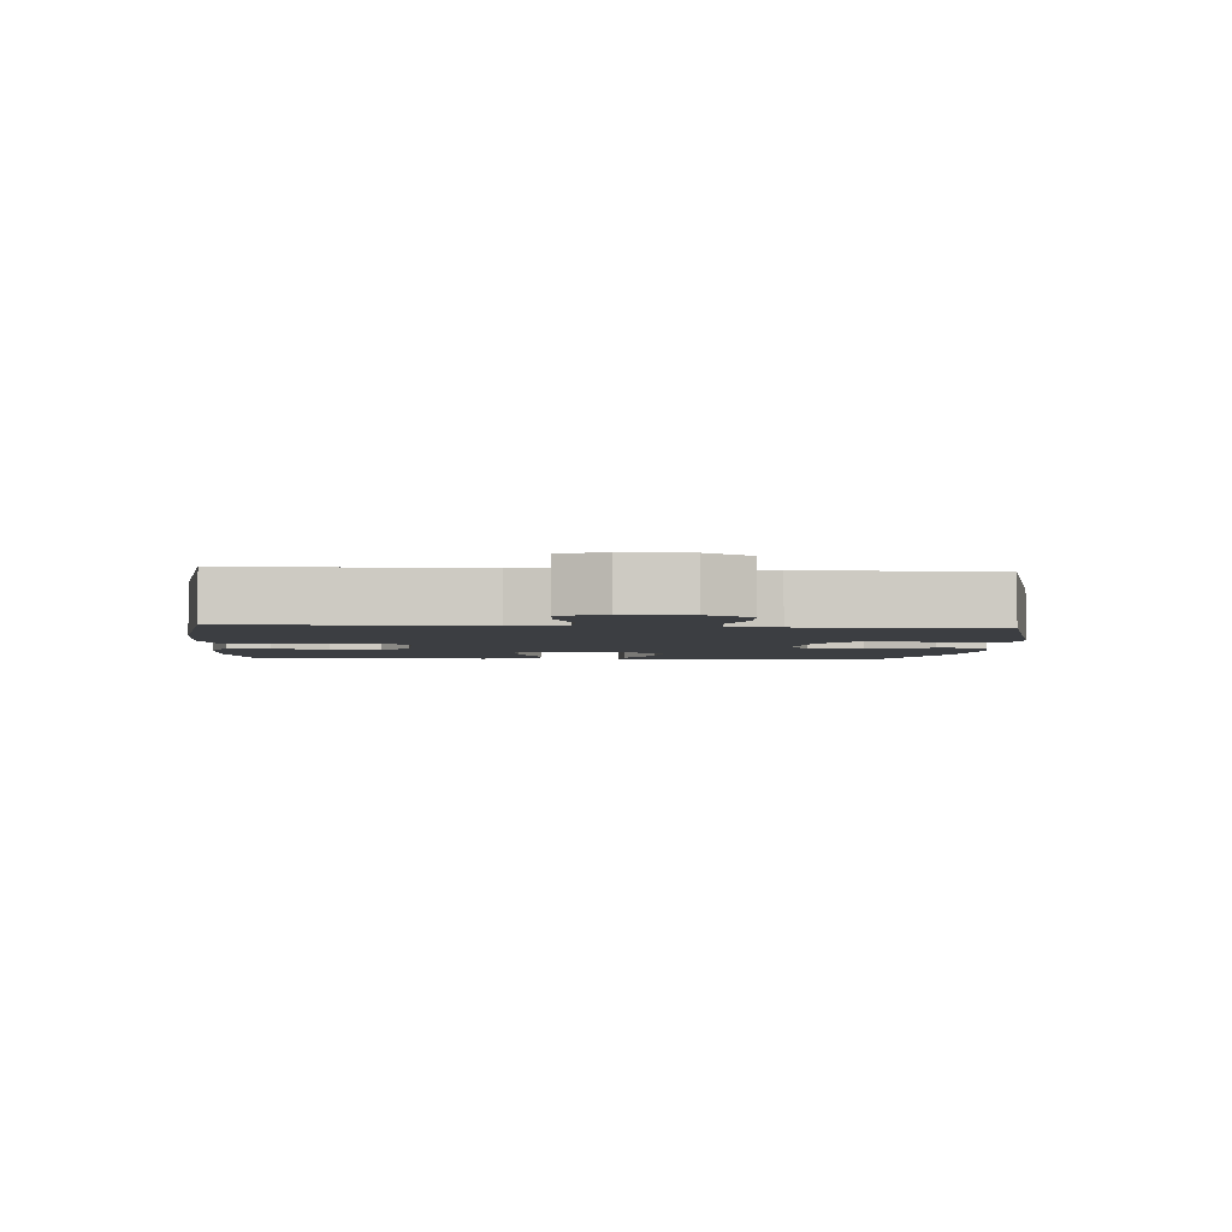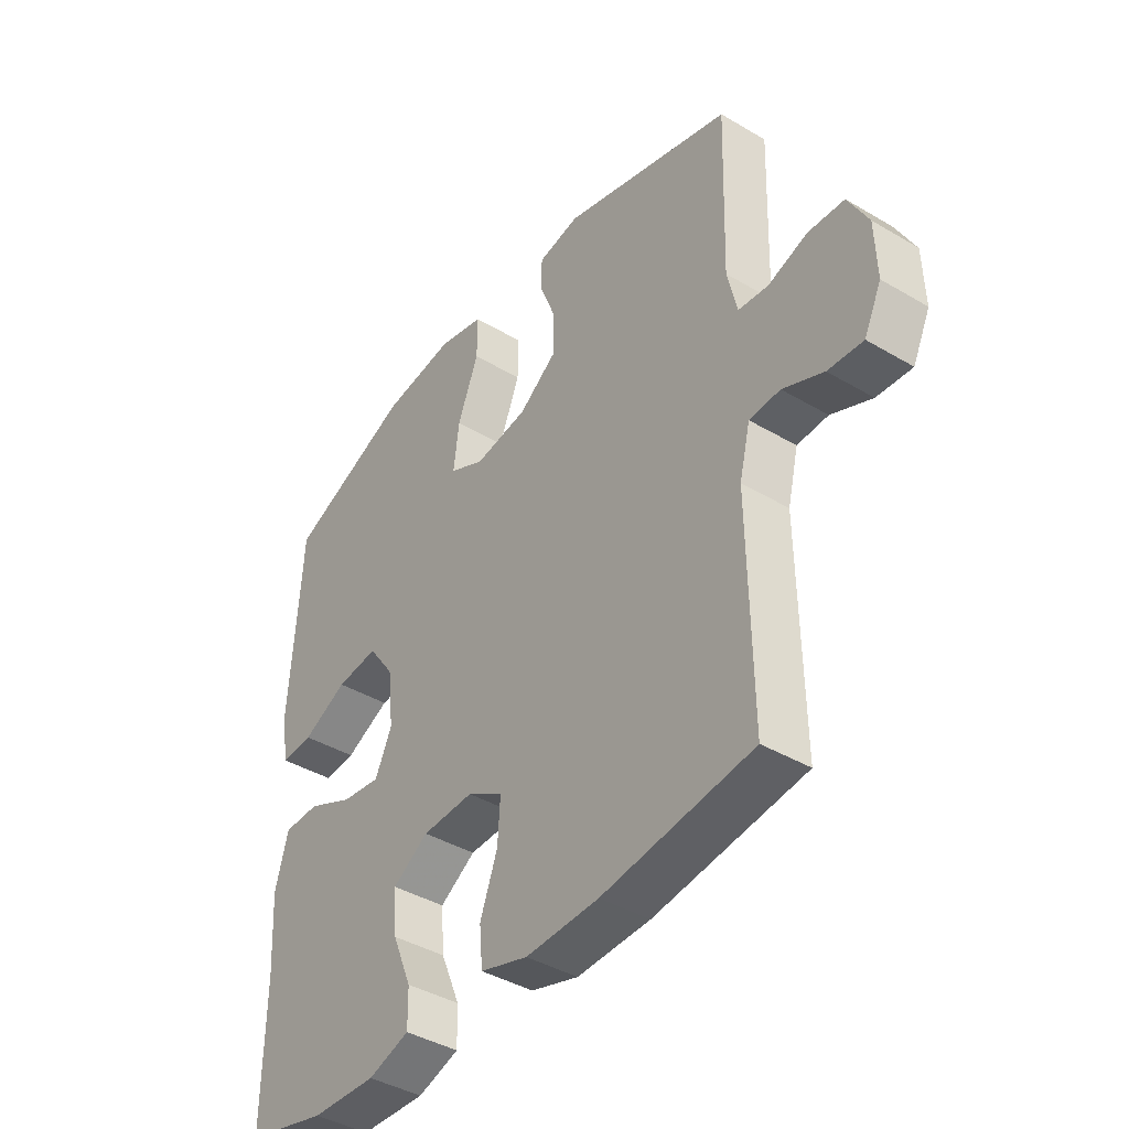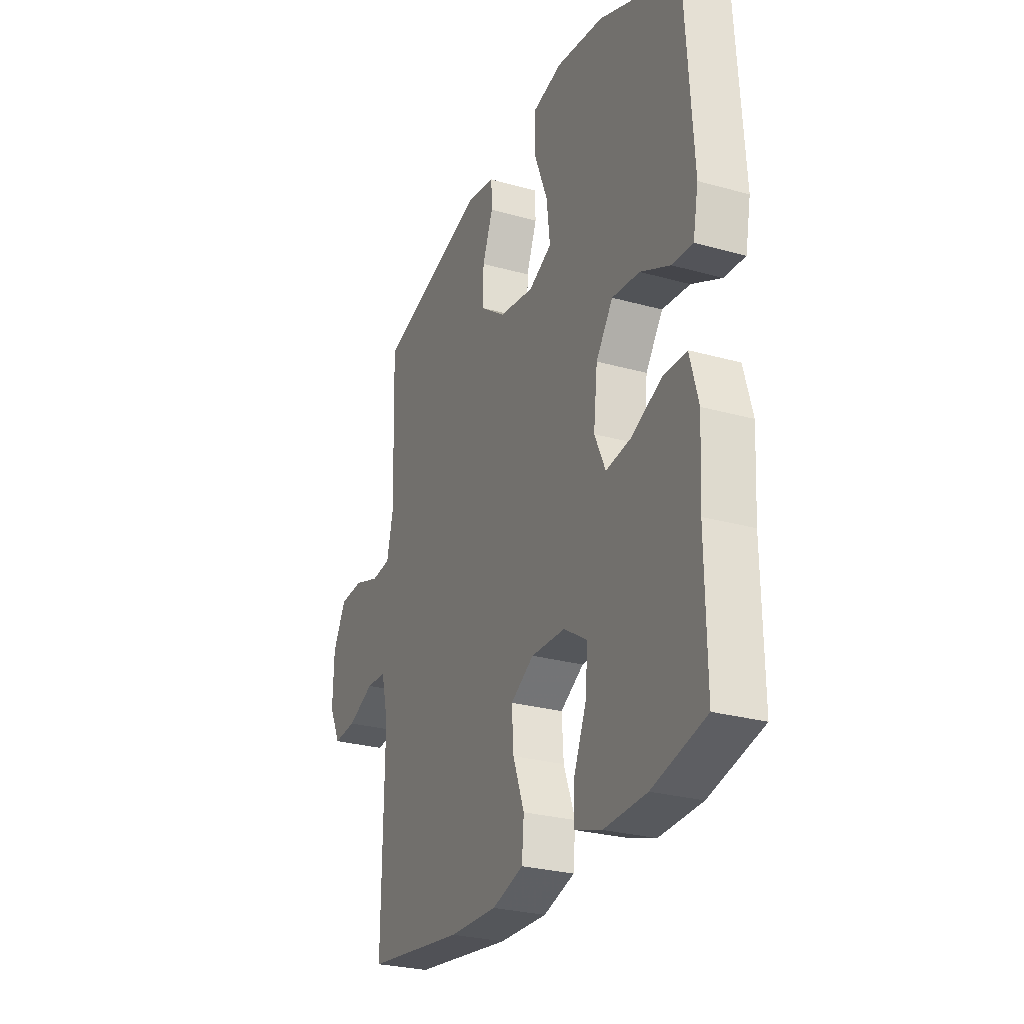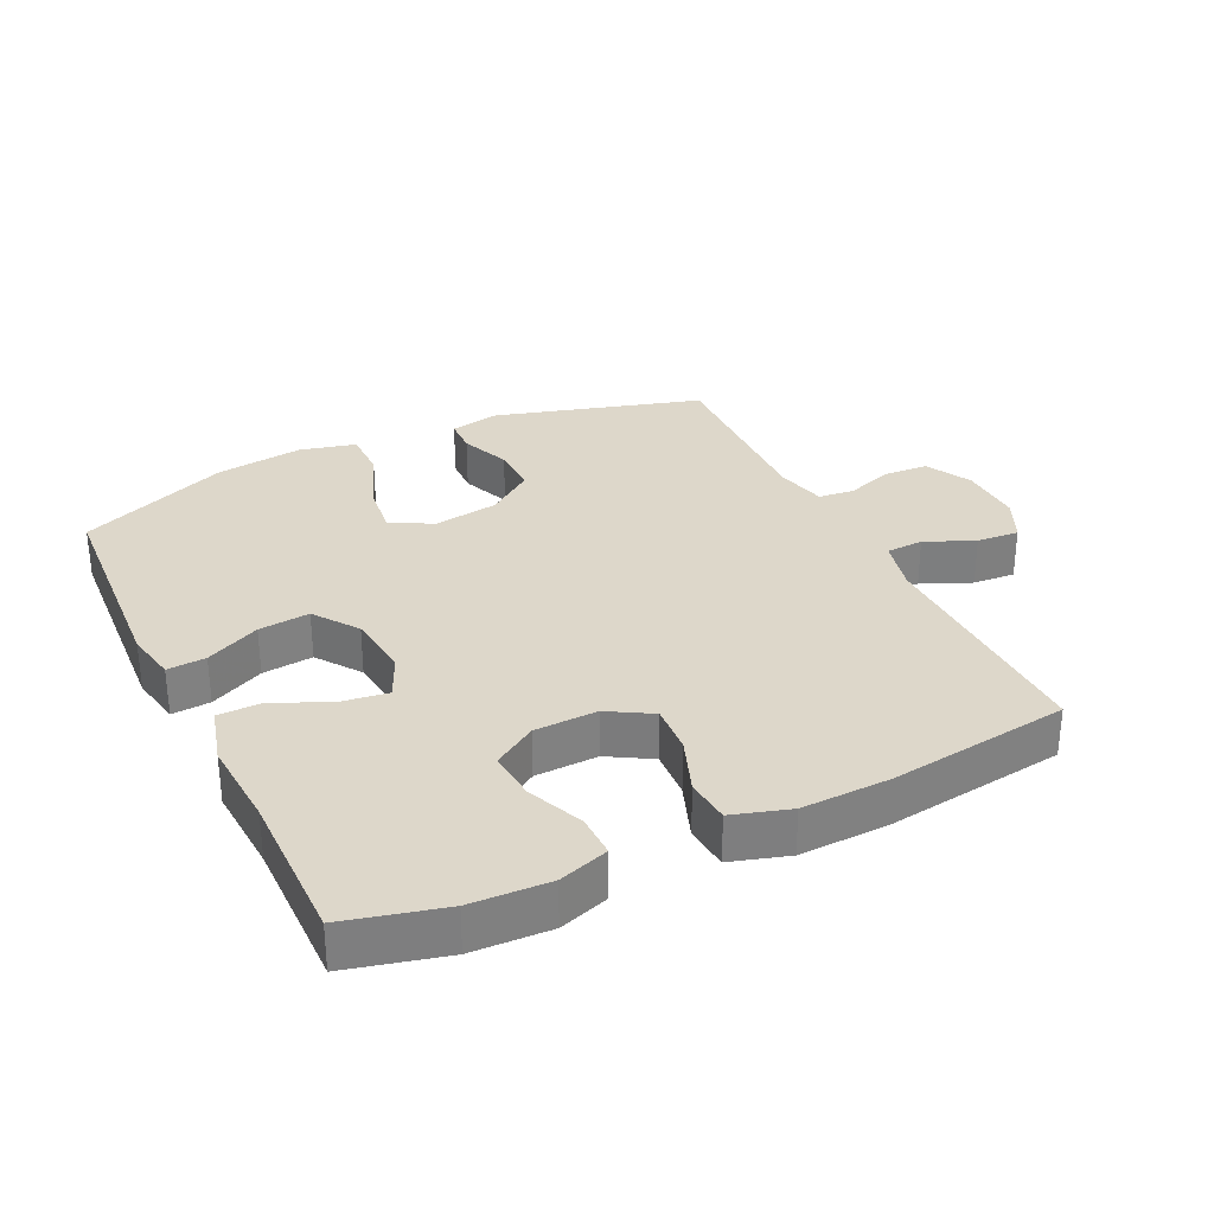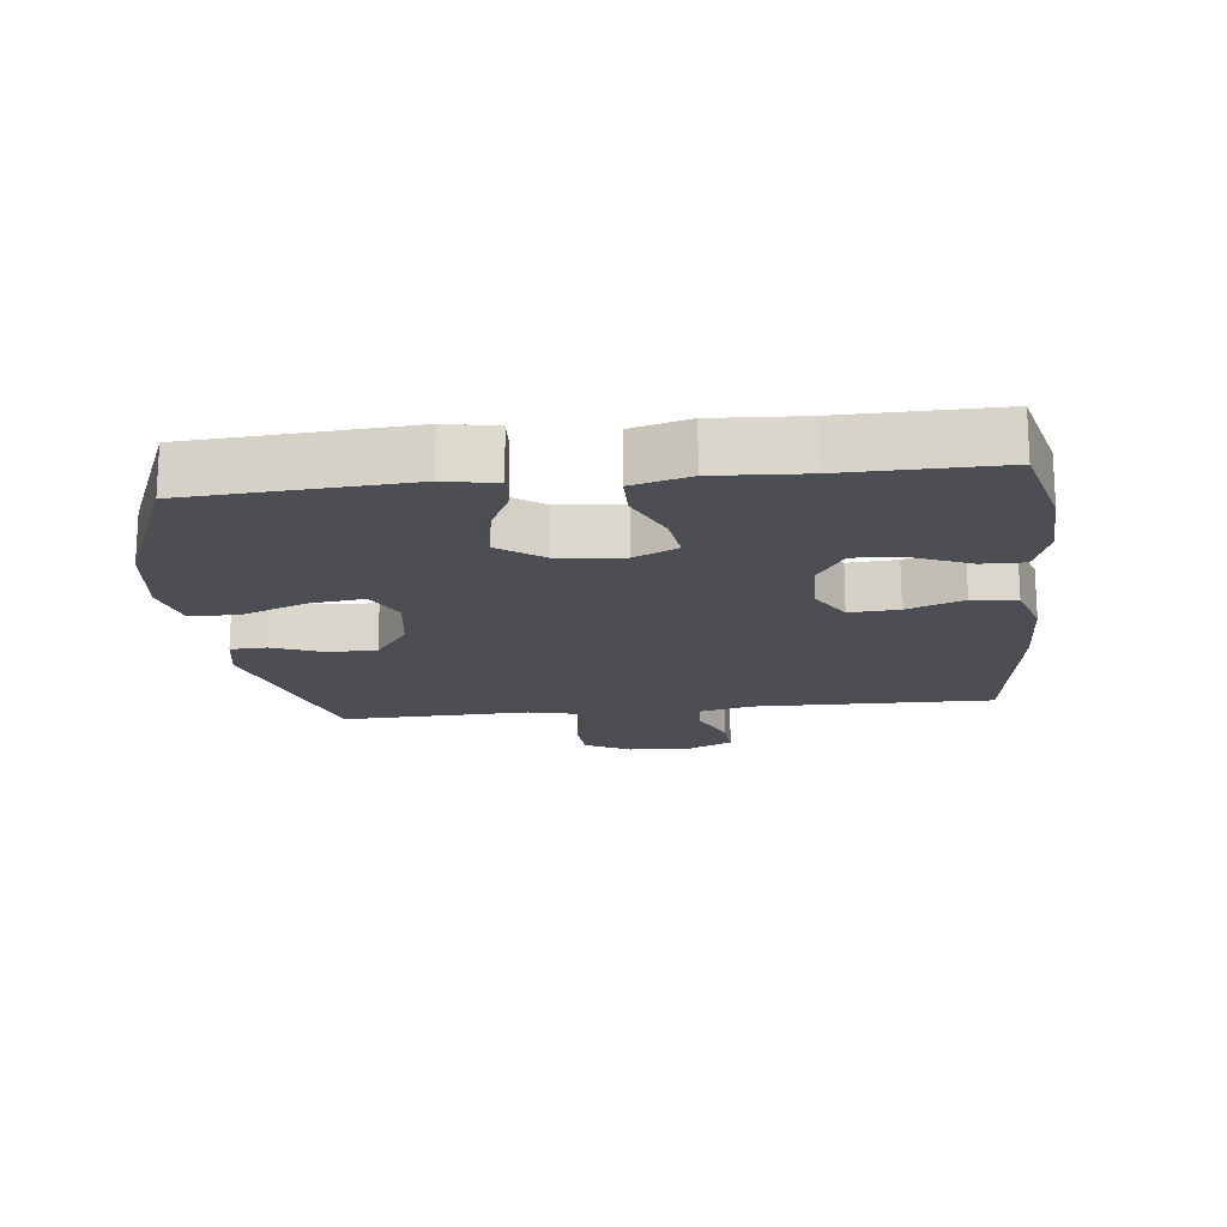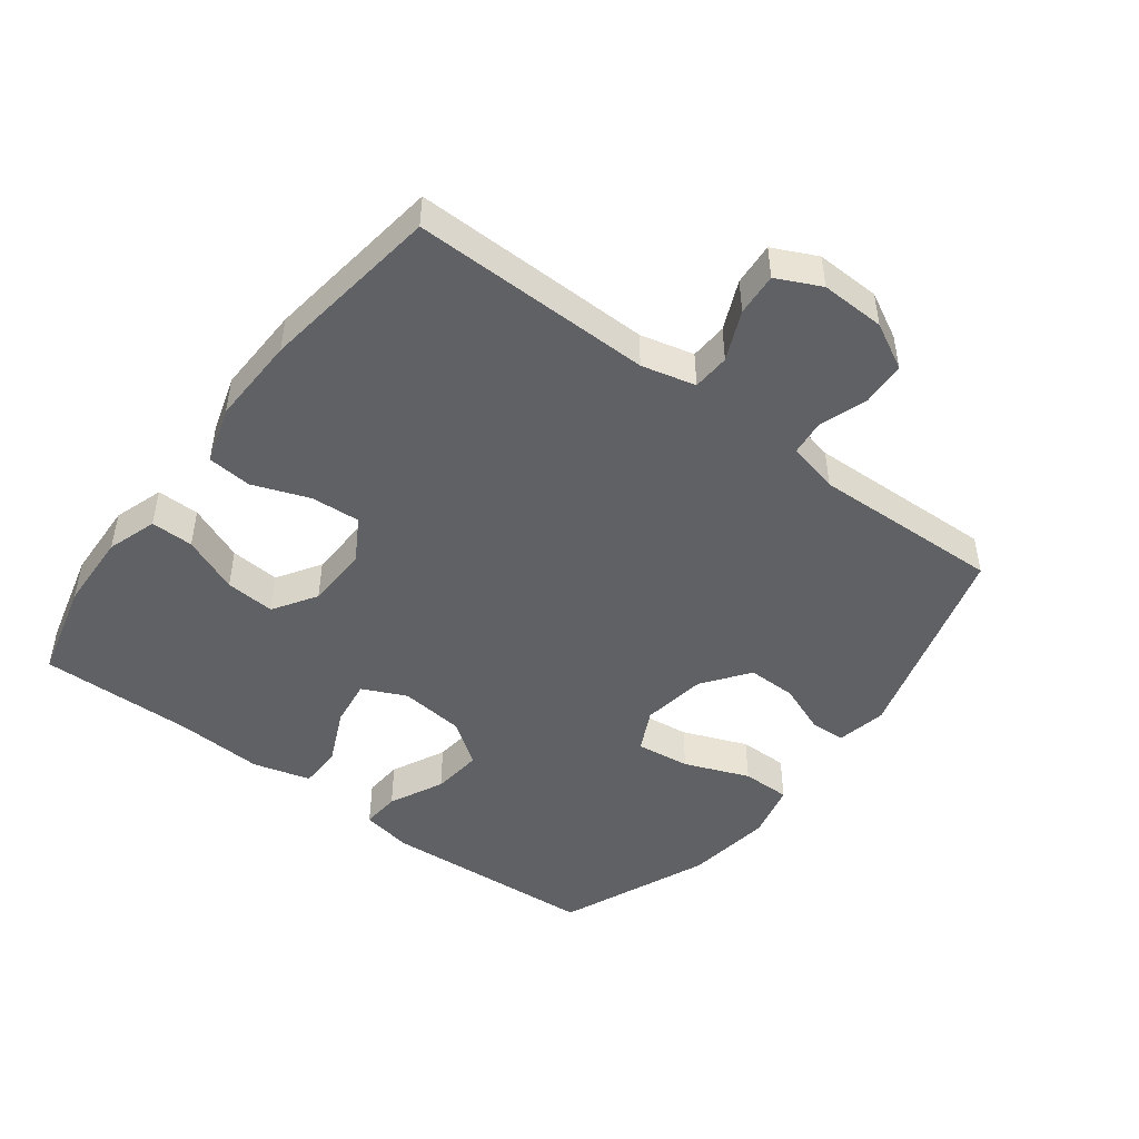
<metadata>
{"format":"obj","ext":"obj","renderer":"f3d","projection":"perspective","resolution":1024,"background":"white","views":[{"elev":-3.3,"azim":-94.7,"up":"+Y"},{"elev":-41.1,"azim":-125.8,"up":"+Z"},{"elev":-27.3,"azim":66.6,"up":"+Z"},{"elev":30.9,"azim":154.2,"up":"+Y"},{"elev":-17.4,"azim":96.4,"up":"+Y"},{"elev":-47.3,"azim":-127.1,"up":"+Y"}]}
</metadata>
<code>
v -0.5 0.07 0.5
v -0.184 0.07 0.592
v -0.107 0.07 0.577
v -0.105 0.07 0.522
v -0.135 0.07 0.446
v -0.136 0.07 0.371
v -0.065 0.07 0.319
v 0.034 0.07 0.304
v 0.099 0.07 0.336
v 0.089 0.07 0.419
v 0.05 0.07 0.518
v 0.05 0.07 0.593
v 0.136 0.07 0.614
v 0.27 0.07 0.596
v 0.5 0.07 0.5
v 0.521 0.07 0.169
v 0.506 0.07 0.091
v 0.447 0.07 0.095
v 0.364 0.07 0.135
v 0.286 0.07 0.143
v 0.238 0.07 0.076
v 0.227 0.07 -0.023
v 0.258 0.07 -0.09
v 0.33 0.07 -0.08
v 0.415 0.07 -0.041
v 0.481 0.07 -0.042
v 0.505 0.07 -0.13
v 0.497 0.07 -0.266
v 0.5 0.07 -0.5
v 0.35 0.07 -0.538
v 0.23 0.07 -0.543
v 0.154 0.07 -0.518
v 0.155 0.07 -0.453
v 0.191 0.07 -0.367
v 0.197 0.07 -0.291
v 0.131 0.07 -0.249
v 0.035 0.07 -0.246
v -0.031 0.07 -0.285
v -0.026 0.07 -0.36
v 0.006 0.07 -0.446
v 0 0.07 -0.514
v -0.088 0.07 -0.541
v -0.223 0.07 -0.537
v -0.5 0.07 -0.5
v -0.495 0.07 -0.134
v -0.515 0.07 -0.052
v -0.572 0.07 -0.049
v -0.647 0.07 -0.082
v -0.712 0.07 -0.087
v -0.744 0.07 -0.02
v -0.741 0.07 0.078
v -0.704 0.07 0.148
v -0.637 0.07 0.152
v -0.564 0.07 0.127
v -0.509 0.07 0.133
v -0.491 0.07 0.211
v -0.5 0 0.5
v -0.184 0 0.592
v -0.107 0 0.577
v -0.105 0 0.522
v -0.135 0 0.446
v -0.136 0 0.371
v -0.065 0 0.319
v 0.034 0 0.304
v 0.099 0 0.336
v 0.089 0 0.419
v 0.05 0 0.518
v 0.05 0 0.593
v 0.136 0 0.614
v 0.27 0 0.596
v 0.5 0 0.5
v 0.521 0 0.169
v 0.506 0 0.091
v 0.447 0 0.095
v 0.364 0 0.135
v 0.286 0 0.143
v 0.238 0 0.076
v 0.227 0 -0.023
v 0.258 0 -0.09
v 0.33 0 -0.08
v 0.415 0 -0.041
v 0.481 0 -0.042
v 0.505 0 -0.13
v 0.497 0 -0.266
v 0.5 0 -0.5
v 0.35 0 -0.538
v 0.23 0 -0.543
v 0.154 0 -0.518
v 0.155 0 -0.453
v 0.191 0 -0.367
v 0.197 0 -0.291
v 0.131 0 -0.249
v 0.035 0 -0.246
v -0.031 0 -0.285
v -0.026 0 -0.36
v 0.006 0 -0.446
v 0 0 -0.514
v -0.088 0 -0.541
v -0.223 0 -0.537
v -0.5 0 -0.5
v -0.495 0 -0.134
v -0.515 0 -0.052
v -0.572 0 -0.049
v -0.647 0 -0.082
v -0.712 0 -0.087
v -0.744 0 -0.02
v -0.741 0 0.078
v -0.704 0 0.148
v -0.637 0 0.152
v -0.564 0 0.127
v -0.509 0 0.133
v -0.491 0 0.211
f 52 53 54
f 51 52 54
f 50 51 54
f 49 50 54
f 48 49 54
f 47 48 54
f 46 47 54 55
f 45 46 55 56
f 43 44 45
f 42 43 45
f 41 42 45
f 40 41 45
f 39 40 45
f 38 39 45 56
f 32 33 34
f 31 32 34
f 30 31 34
f 29 30 34
f 28 29 34
f 28 34 35
f 27 28 35
f 26 27 35
f 25 26 35
f 24 25 35
f 23 24 35 36
f 17 18 19
f 16 17 19
f 15 16 19
f 14 15 19
f 13 14 19
f 12 13 19
f 11 12 19
f 10 11 19
f 9 10 19 20
f 8 9 20 21
f 3 4 5
f 2 3 5
f 1 2 5
f 56 1 5
f 56 5 6
f 56 6 7
f 38 56 7
f 37 38 7
f 37 7 8
f 36 37 8
f 23 36 8
f 22 23 8
f 8 21 22
f 110 109 108
f 110 108 107
f 110 107 106
f 110 106 105
f 110 105 104
f 110 104 103
f 111 110 103 102
f 112 111 102 101
f 101 100 99
f 101 99 98
f 101 98 97
f 101 97 96
f 101 96 95
f 112 101 95 94
f 90 89 88
f 90 88 87
f 90 87 86
f 90 86 85
f 90 85 84
f 91 90 84
f 91 84 83
f 91 83 82
f 91 82 81
f 91 81 80
f 92 91 80 79
f 75 74 73
f 75 73 72
f 75 72 71
f 75 71 70
f 75 70 69
f 75 69 68
f 75 68 67
f 75 67 66
f 76 75 66 65
f 77 76 65 64
f 61 60 59
f 61 59 58
f 61 58 57
f 61 57 112
f 62 61 112
f 63 62 112
f 63 112 94
f 63 94 93
f 64 63 93
f 64 93 92
f 64 92 79
f 64 79 78
f 78 77 64
f 1 57 58 2
f 2 58 59 3
f 3 59 60 4
f 4 60 61 5
f 5 61 62 6
f 6 62 63 7
f 7 63 64 8
f 8 64 65 9
f 9 65 66 10
f 10 66 67 11
f 11 67 68 12
f 12 68 69 13
f 13 69 70 14
f 14 70 71 15
f 15 71 72 16
f 16 72 73 17
f 17 73 74 18
f 18 74 75 19
f 19 75 76 20
f 20 76 77 21
f 21 77 78 22
f 22 78 79 23
f 23 79 80 24
f 24 80 81 25
f 25 81 82 26
f 26 82 83 27
f 27 83 84 28
f 28 84 85 29
f 29 85 86 30
f 30 86 87 31
f 31 87 88 32
f 32 88 89 33
f 33 89 90 34
f 34 90 91 35
f 35 91 92 36
f 36 92 93 37
f 37 93 94 38
f 38 94 95 39
f 39 95 96 40
f 40 96 97 41
f 41 97 98 42
f 42 98 99 43
f 43 99 100 44
f 44 100 101 45
f 45 101 102 46
f 46 102 103 47
f 47 103 104 48
f 48 104 105 49
f 49 105 106 50
f 50 106 107 51
f 51 107 108 52
f 52 108 109 53
f 53 109 110 54
f 54 110 111 55
f 55 111 112 56
f 56 112 57 1

</code>
